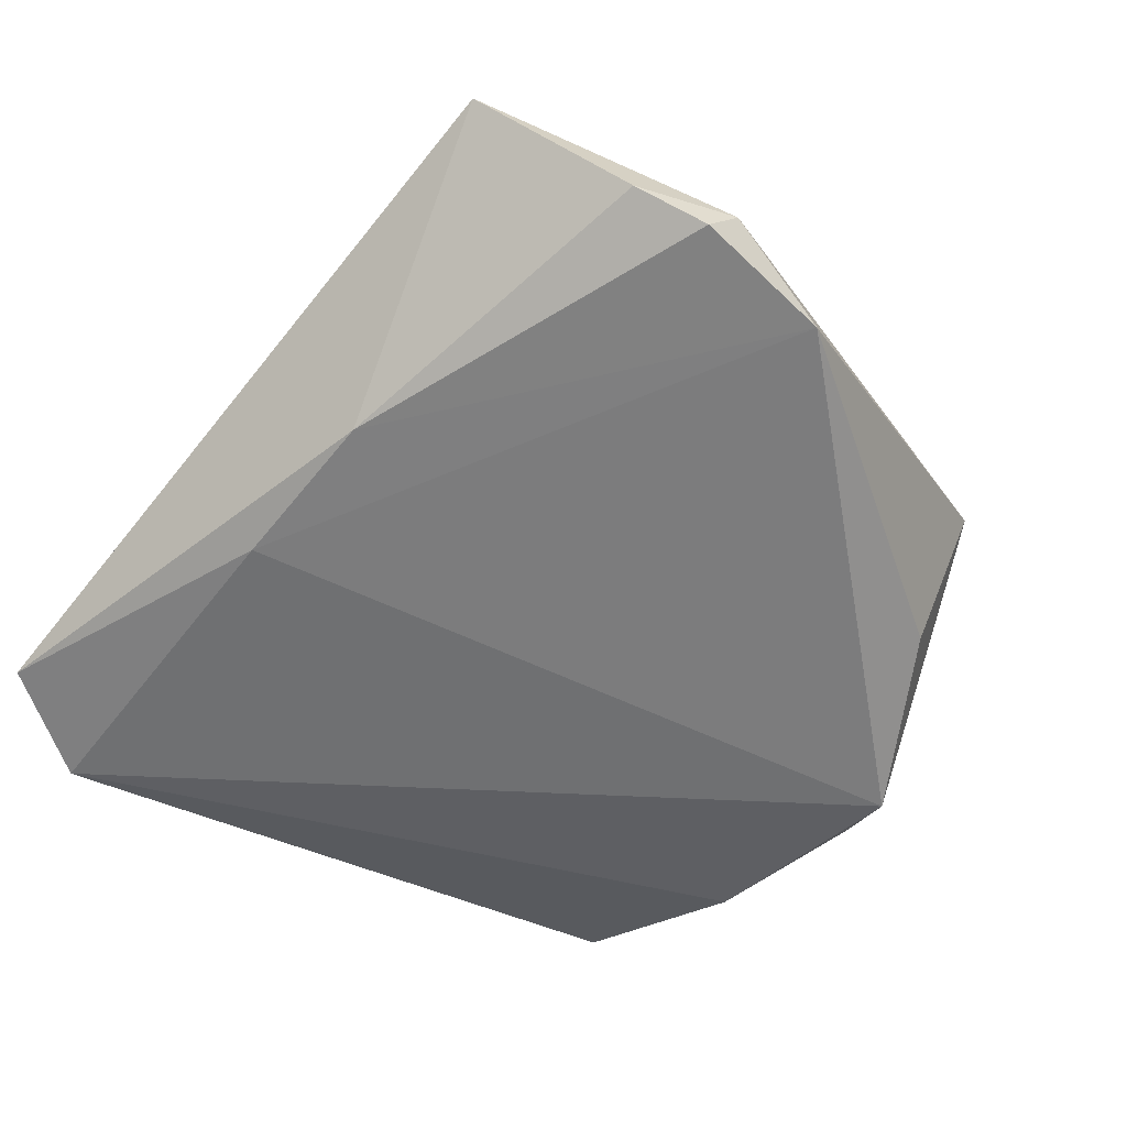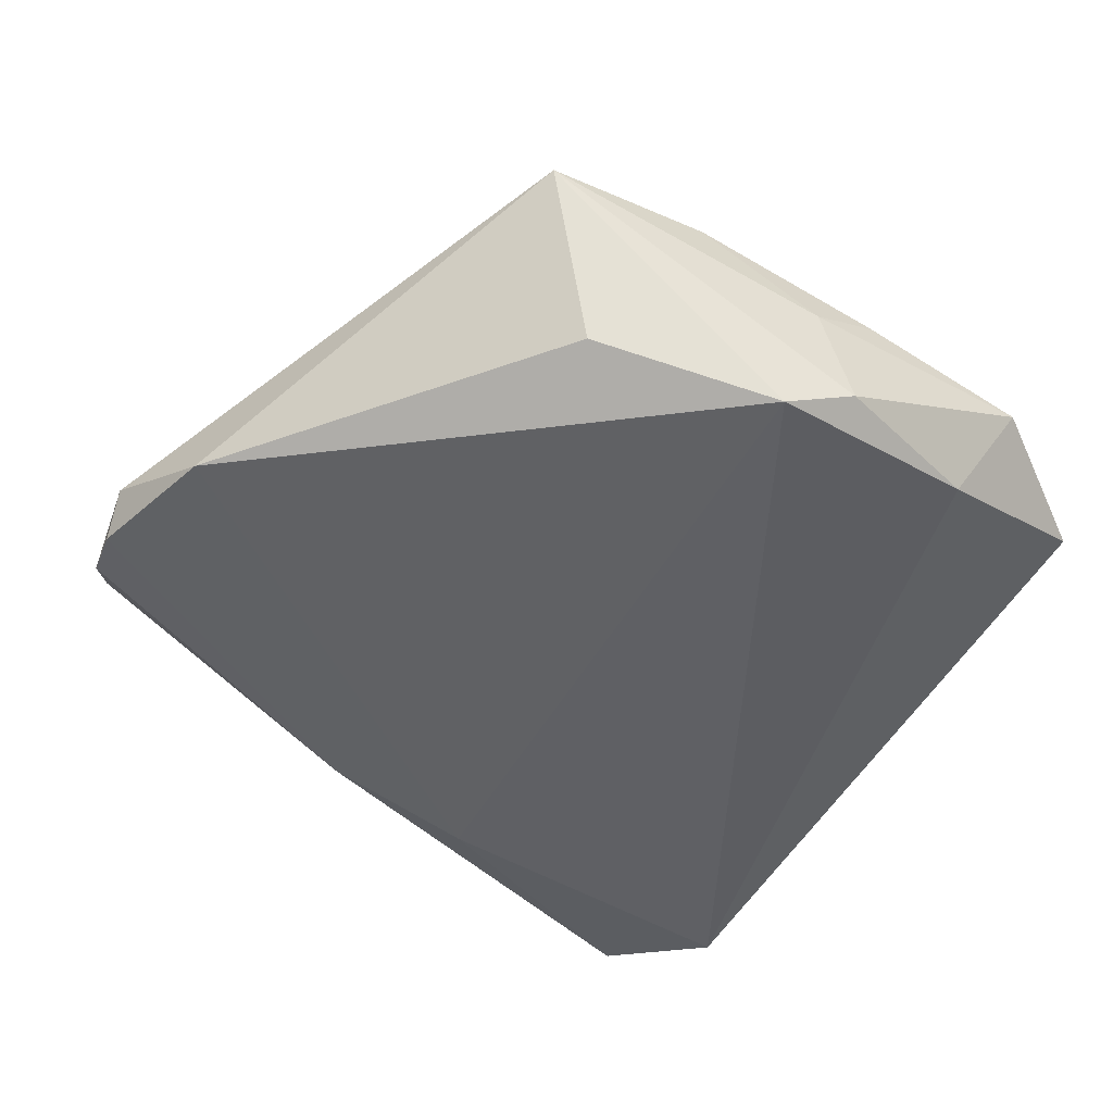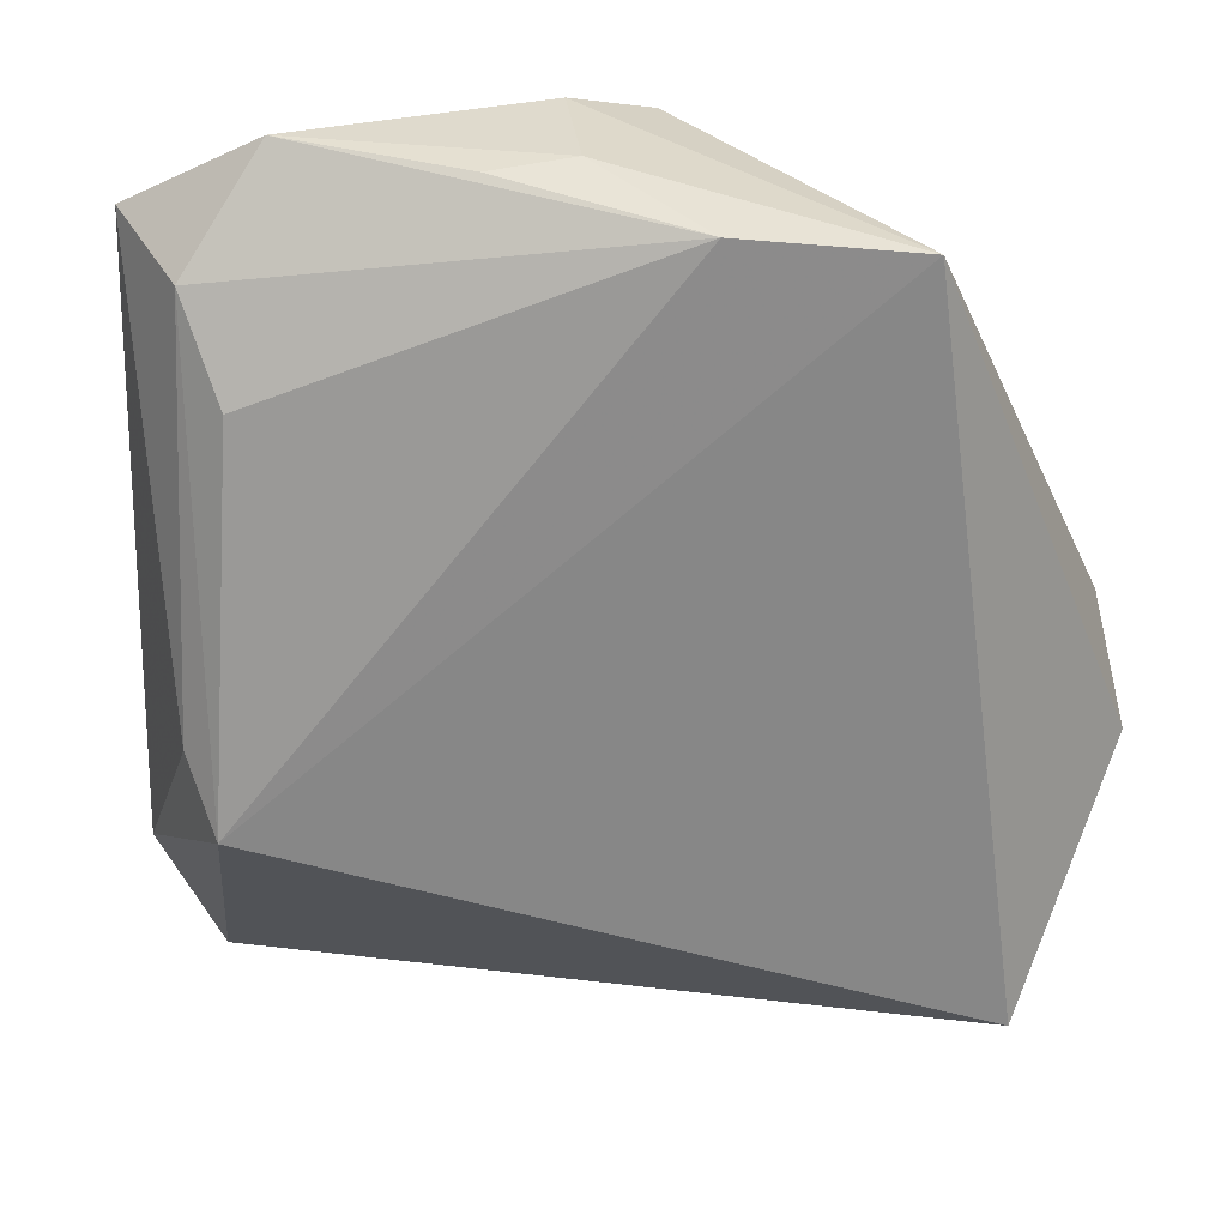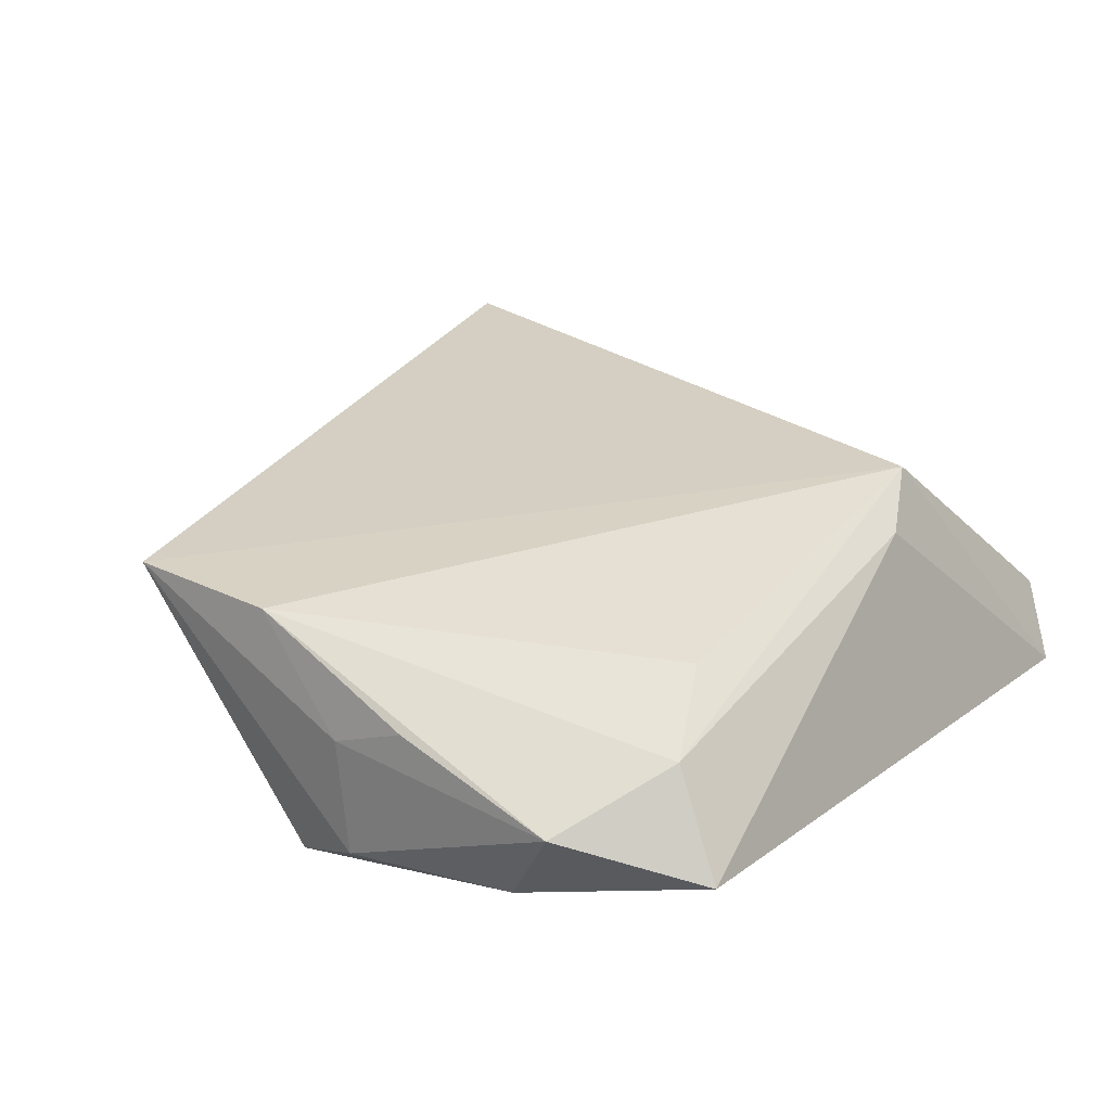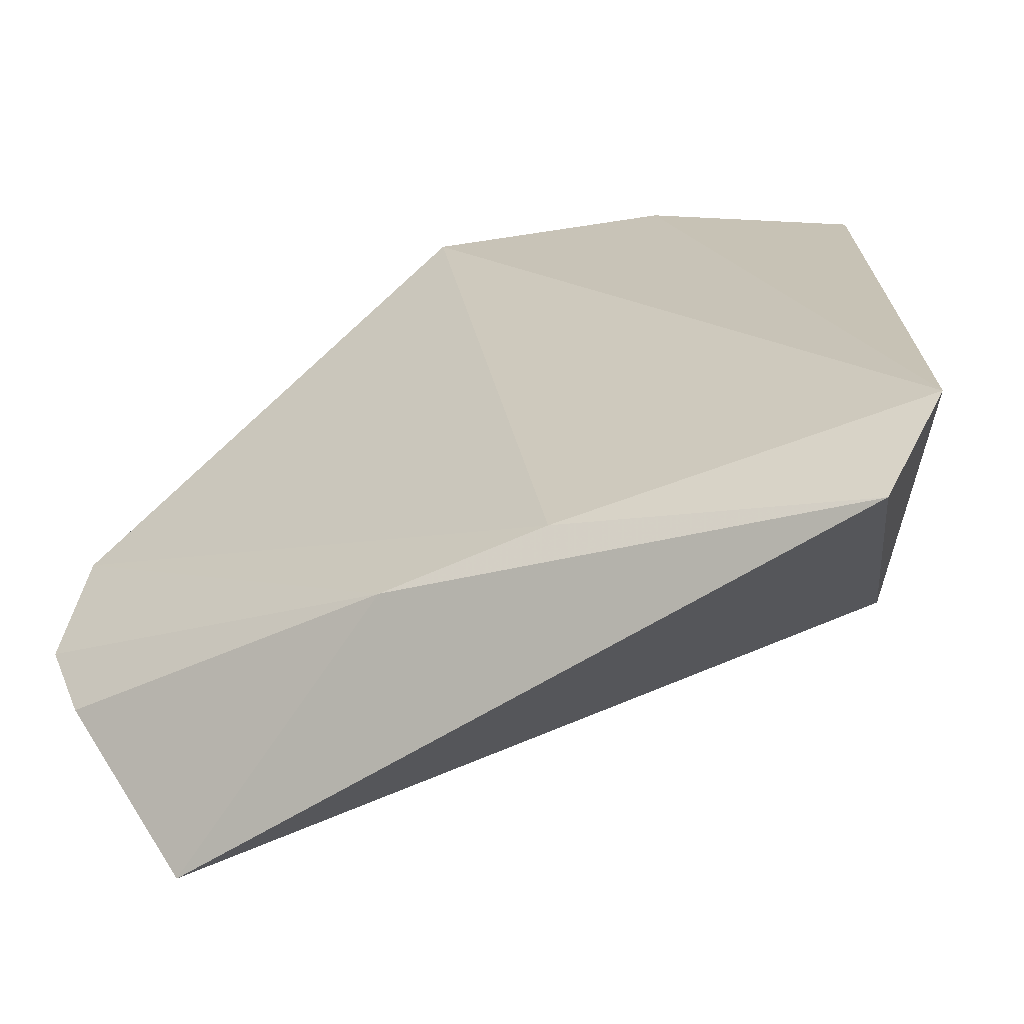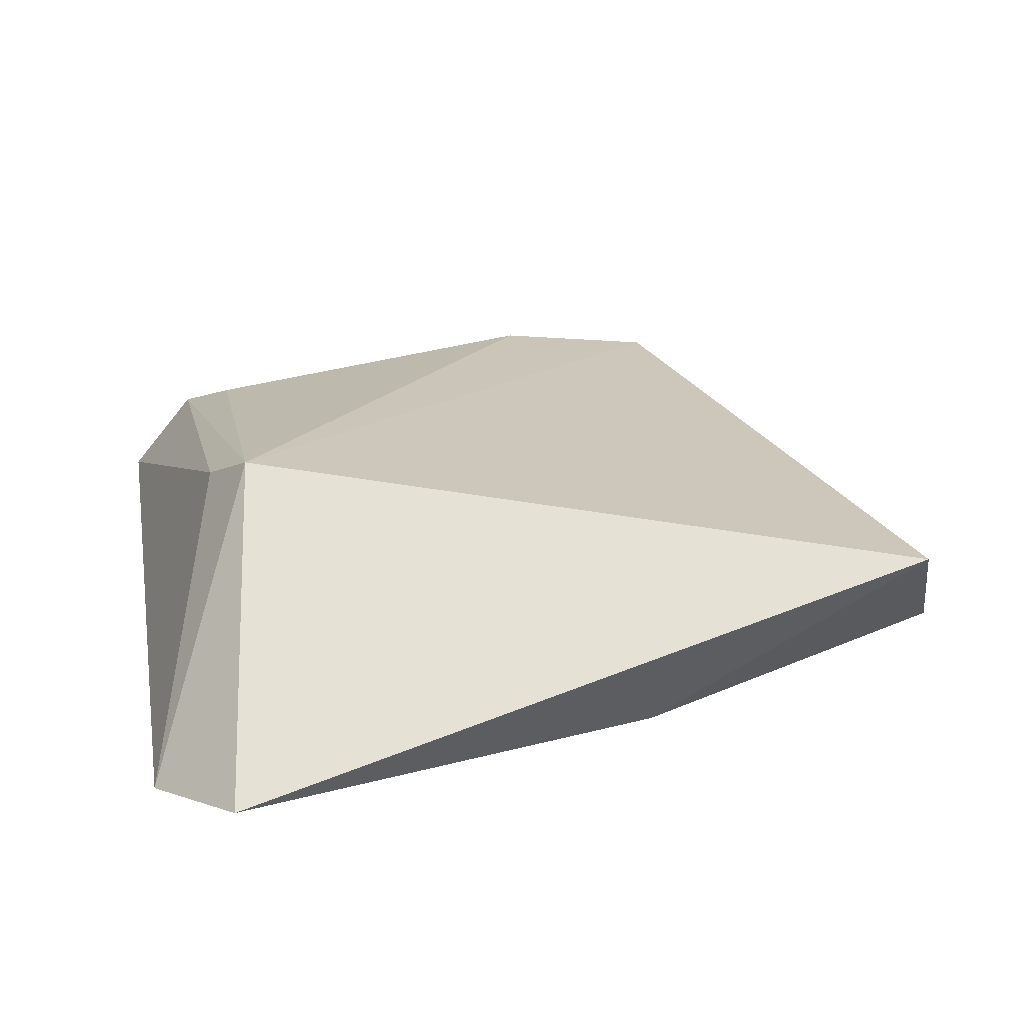
<metadata>
{"format":"obj","ext":"obj","renderer":"f3d","projection":"perspective","resolution":1024,"background":"white","views":[{"elev":-54.8,"azim":53.3,"up":"+Z"},{"elev":-45.1,"azim":144.3,"up":"+Z"},{"elev":25.9,"azim":3.2,"up":"+Y"},{"elev":32.5,"azim":-146.0,"up":"+Z"},{"elev":-60.5,"azim":-158.5,"up":"+Y"},{"elev":20.8,"azim":-13.7,"up":"+Z"}]}
</metadata>
<code>
v 0.04611 -0.04482 0.008435
v -0.02824 0.04914 0.004434
v -0.001224 0.04914 -0.009849
v -0.007736 0.04718 0.008522
v -0.03186 0.02505 0.01463
v -0.04418 0.04057 -0.0005583
v -0.03656 0.03616 0.01016
v 0.007609 0.0469 -0.01464
v -0.04892 -0.03803 -0.01464
v 0.05726 -0.01629 -0.00512
v 0.001355 0.04752 0.004051
v -0.0209 0.04487 -0.009239
v -0.006468 -0.03808 -0.01464
v 0.05393 -0.02837 -0.00651
v 0.01335 -0.03729 -0.013
v -0.0379 -0.01081 0.01506
v -0.04069 -0.05067 -0.0123
v -0.03426 -0.01912 0.01896
v 0.05394 -0.002739 -0.01063
v 0.03483 0.04137 0.01259
v 0.05635 -0.02003 -0.009769
v 0.02715 0.03707 -0.007965
v 0.0146 0.04329 0.01458
f 9 8 13
f 12 6 2
f 12 8 9
f 9 6 12
f 9 18 16
f 16 6 9
f 2 6 7
f 7 16 18
f 6 16 7
f 19 13 8
f 10 21 19
f 2 11 3
f 3 12 2
f 8 12 3
f 22 19 8
f 5 7 18
f 15 19 21
f 13 19 15
f 17 18 9
f 17 1 18
f 9 13 17
f 13 15 17
f 17 15 1
f 20 3 11
f 8 3 20
f 20 22 8
f 18 1 20
f 19 22 20
f 10 19 20
f 20 1 10
f 14 15 21
f 1 15 14
f 14 21 10
f 10 1 14
f 23 20 11
f 2 7 23
f 7 5 23
f 23 5 18
f 18 20 23
f 4 11 2
f 2 23 4
f 4 23 11

</code>
